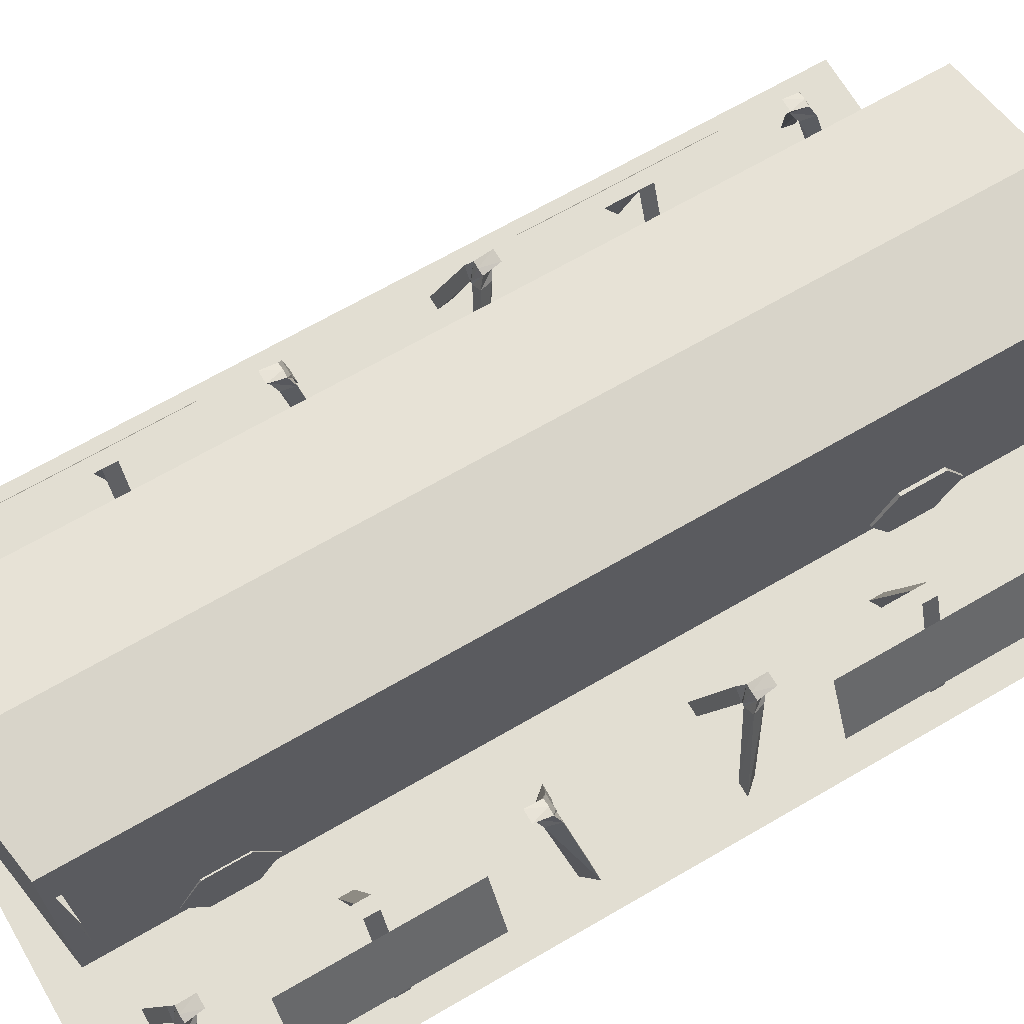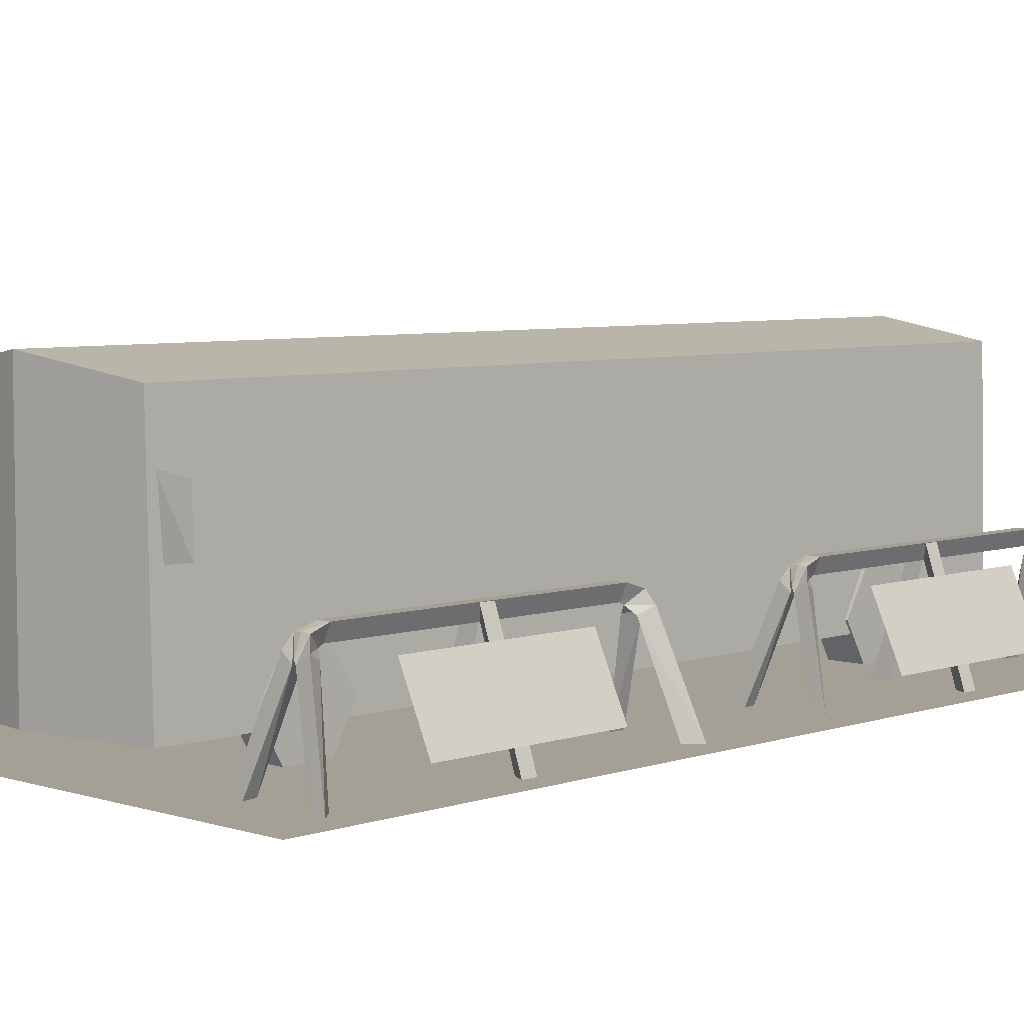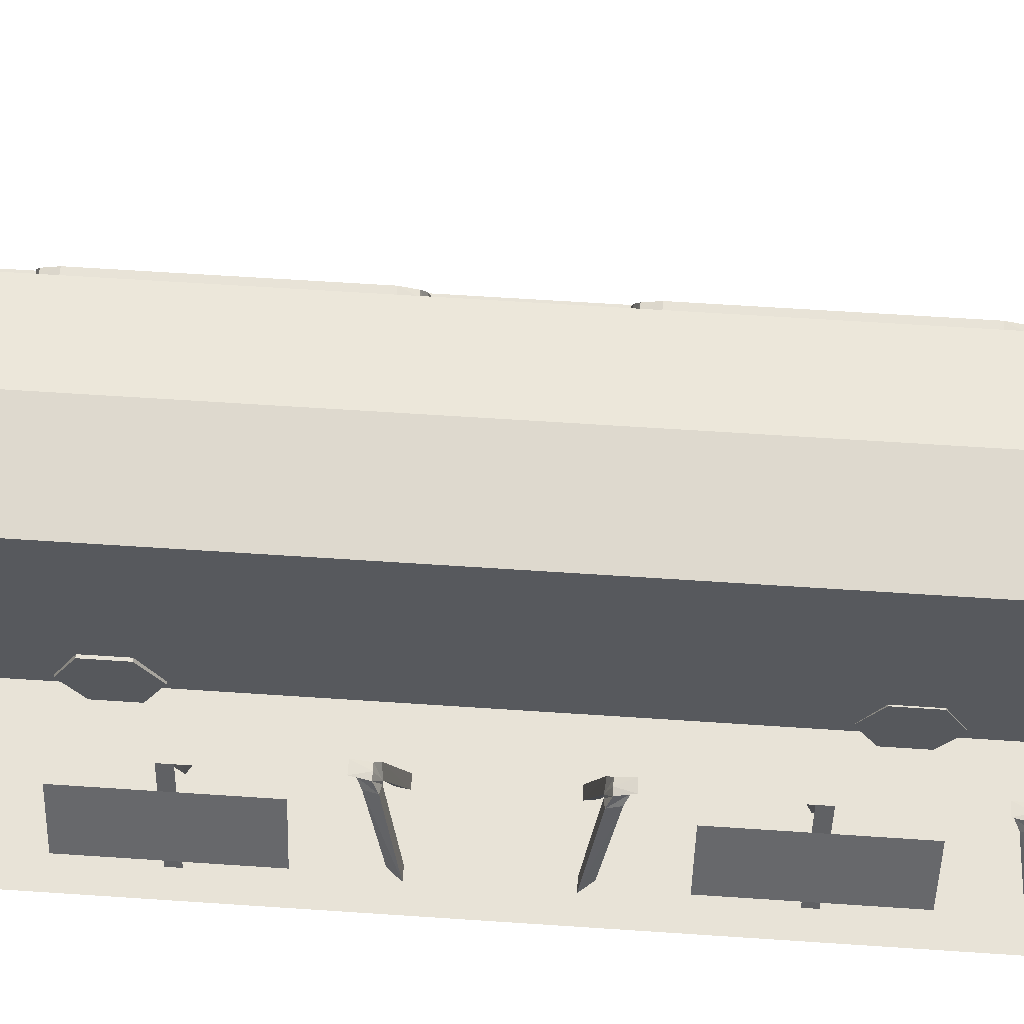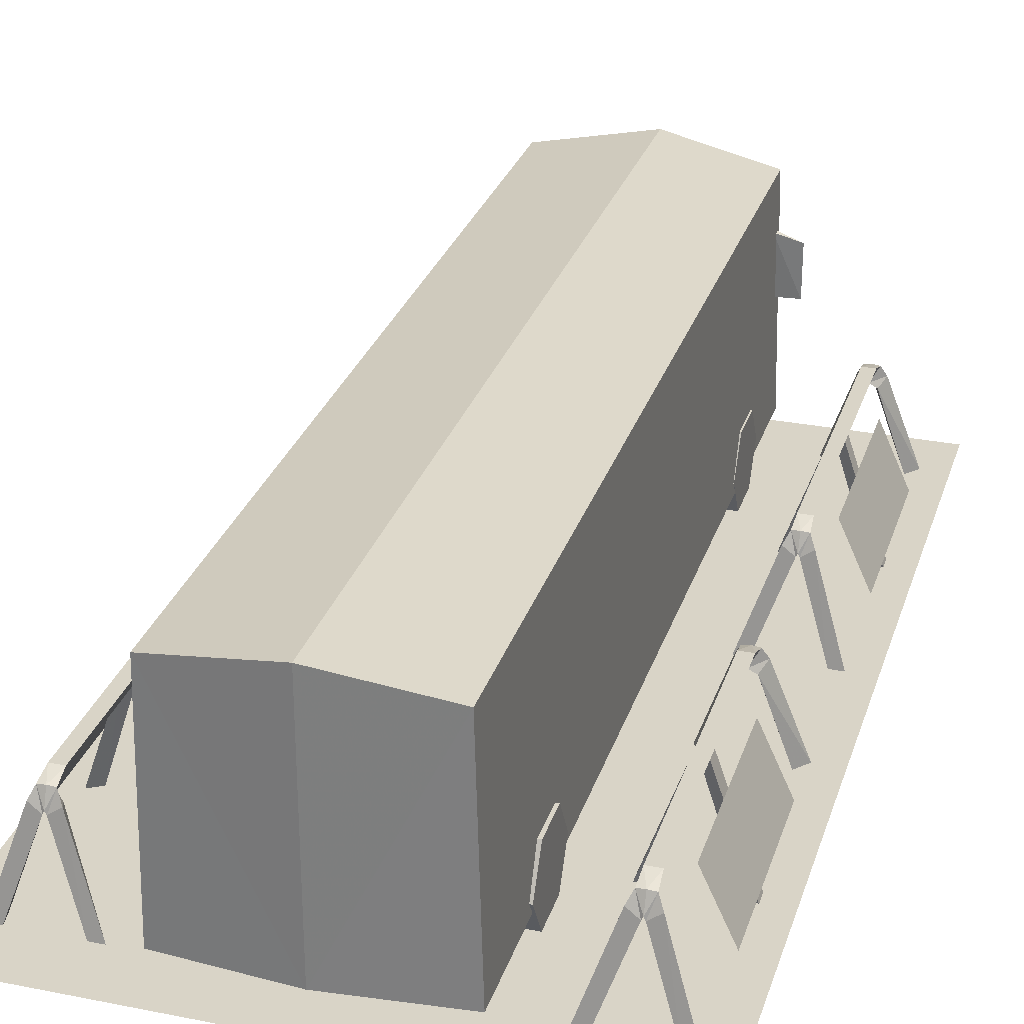
<metadata>
{"format":"obj","ext":"obj","renderer":"f3d","projection":"perspective","resolution":1024,"background":"white","views":[{"elev":67.8,"azim":59.8,"up":"+Y"},{"elev":5.7,"azim":44.2,"up":"+Y"},{"elev":62.0,"azim":-86.1,"up":"+Y"},{"elev":28.7,"azim":-163.5,"up":"+Y"}]}
</metadata>
<code>
v  1.293 1.398 3.959
v  1.292 1.885 3.964
v  1.042 1.939 4.038
v  1.043 1.366 4.008
v  1.035 1.935 3.992
v  -1.26 1.398 3.959
v  -1.009 1.939 4.038
v  -1.259 1.885 3.964
v  -1.01 1.366 4.008
v  -1.002 1.935 3.992
v  1.047 2.431 4.111
v  1.102 0.3078 4.111
v  1.102 0.3078 -4.177
v  1.047 2.431 -4.177
v  0.0165 2.6 -4.275
v  0.0165 2.6 4.275
v  1.103 0.7727 3.122
v  1.103 0.42 3.326
v  1.103 0.7727 2.715
v  1.103 0.42 2.511
v  1.103 0.0672 3.122
v  1.103 0.0672 2.715
v  0.8273 0.7727 2.715
v  0.8273 0.7727 3.122
v  0.8273 0.42 3.326
v  0.8273 0.0672 2.715
v  0.8273 0.42 2.511
v  0.8273 0.0672 3.122
v  1.121 0.7727 -2.613
v  1.121 0.42 -2.409
v  1.121 0.7727 -3.02
v  1.121 0.42 -3.224
v  1.121 0.0672 -2.613
v  1.121 0.0672 -3.02
v  0.7899 0.7727 -3.02
v  0.7899 0.7727 -2.613
v  0.7899 0.42 -2.409
v  0.7899 0.0672 -3.02
v  0.7899 0.42 -3.224
v  0.7899 0.0672 -2.613
v  0.0165 0.3078 4.275
v  0.0165 0.3078 -4.275
v  -1.014 2.431 4.111
v  -1.069 0.3078 -4.177
v  -1.069 0.3078 4.111
v  -1.014 2.431 -4.177
v  -1.07 0.7727 3.122
v  -1.07 0.7727 2.715
v  -1.07 0.42 3.326
v  -1.07 0.42 2.511
v  -1.07 0.0672 2.715
v  -1.07 0.0672 3.122
v  -0.7943 0.7727 3.122
v  -0.7943 0.7727 2.715
v  -0.7943 0.42 3.326
v  -0.7943 0.42 2.511
v  -0.7943 0.0672 2.715
v  -0.7943 0.0672 3.122
v  -1.088 0.7727 -2.613
v  -1.088 0.7727 -3.02
v  -1.088 0.42 -2.409
v  -1.088 0.42 -3.224
v  -1.088 0.0672 -3.02
v  -1.088 0.0672 -2.613
v  -0.7569 0.7727 -2.613
v  -0.7569 0.7727 -3.02
v  -0.7569 0.42 -2.409
v  -0.7569 0.42 -3.224
v  -0.7569 0.0672 -3.02
v  -0.7569 0.0672 -2.613
v  1.914 0.9458 0.9893
v  1.853 1.078 0.9892
v  1.843 1.026 0.8246
v  1.914 0.9236 0.9466
v  1.914 1.078 0.9892
v  1.914 1.032 0.8208
v  1.793 0.9199 0.7744
v  1.845 0.8597 0.8993
v  1.914 0.8761 0.7608
v  1.899 0.8451 0.7623
v  1.985 1.026 0.8246
v  1.975 1.078 0.9892
v  1.983 0.8597 0.8993
v  2.035 0.9199 0.7744
v  1.929 0.8451 0.7623
v  1.853 1.078 2.252
v  1.914 1.078 2.252
v  1.914 0.9455 2.252
v  1.498 0.0382 0.6173
v  1.604 0.0382 0.7418
v  1.624 0.0382 0.6173
v  1.975 1.078 2.252
v  2.33 0.0382 0.6173
v  2.224 0.0382 0.7418
v  2.204 0.0382 0.6173
v  2.363 0.2505 3.096
v  2.363 0.2505 1.407
v  2.087 0.8508 1.407
v  2.087 0.8508 3.096
v  1.914 0.9458 3.518
v  1.914 0.9236 3.56
v  1.843 1.026 3.682
v  1.853 1.078 3.518
v  1.914 1.032 3.686
v  1.914 1.078 3.518
v  1.845 0.8597 3.608
v  1.793 0.9199 3.732
v  1.899 0.8451 3.745
v  1.914 0.8761 3.746
v  1.975 1.078 3.518
v  1.985 1.026 3.682
v  2.035 0.9199 3.732
v  1.983 0.8597 3.608
v  1.929 0.8451 3.745
v  1.498 0.0382 3.89
v  1.604 0.0382 3.765
v  1.624 0.0382 3.89
v  2.33 0.0382 3.89
v  2.224 0.0382 3.765
v  2.204 0.0382 3.89
v  2.33 0.0382 2.179
v  1.974 1.075 2.178
v  1.974 1.075 2.31
v  2.33 0.0382 2.312
v  1.894 1.019 2.249
v  2.214 0.0382 2.251
v  1.498 0.0382 2.179
v  1.498 0.0382 2.312
v  1.854 1.075 2.31
v  1.854 1.075 2.178
v  1.614 0.0382 2.246
v  1.934 1.019 2.249
v  -1.914 0.9458 3.518
v  -1.853 1.078 3.518
v  -1.843 1.026 3.682
v  -1.914 0.9236 3.56
v  -1.914 1.078 3.518
v  -1.914 1.032 3.686
v  -1.793 0.9199 3.732
v  -1.845 0.8597 3.608
v  -1.914 0.8761 3.746
v  -1.899 0.8451 3.745
v  -1.985 1.026 3.682
v  -1.975 1.078 3.518
v  -1.983 0.8597 3.608
v  -2.035 0.9199 3.732
v  -1.929 0.8451 3.745
v  -1.853 1.078 2.255
v  -1.914 1.078 2.255
v  -1.914 0.9455 2.255
v  -1.498 0.0382 3.89
v  -1.604 0.0382 3.765
v  -1.624 0.0382 3.89
v  -1.975 1.078 2.255
v  -2.33 0.0382 3.89
v  -2.224 0.0382 3.765
v  -2.204 0.0382 3.89
v  -2.363 0.2505 1.411
v  -2.363 0.2505 3.1
v  -2.087 0.8508 3.1
v  -2.087 0.8508 1.411
v  -1.914 0.9458 0.9893
v  -1.914 0.9236 0.9466
v  -1.843 1.026 0.8246
v  -1.853 1.078 0.9892
v  -1.914 1.032 0.8208
v  -1.914 1.078 0.9892
v  -1.845 0.8597 0.8993
v  -1.793 0.9199 0.7744
v  -1.899 0.8451 0.7623
v  -1.914 0.8761 0.7608
v  -1.975 1.078 0.9892
v  -1.985 1.026 0.8246
v  -2.035 0.9199 0.7744
v  -1.983 0.8597 0.8993
v  -1.929 0.8451 0.7623
v  -1.498 0.0382 0.6173
v  -1.604 0.0382 0.7418
v  -1.624 0.0382 0.6173
v  -2.33 0.0382 0.6173
v  -2.224 0.0382 0.7418
v  -2.204 0.0382 0.6173
v  -2.33 0.0382 2.328
v  -1.974 1.075 2.329
v  -1.974 1.075 2.196
v  -2.33 0.0382 2.195
v  -1.894 1.019 2.258
v  -2.214 0.0382 2.256
v  -1.498 0.0382 2.328
v  -1.498 0.0382 2.195
v  -1.854 1.075 2.196
v  -1.854 1.075 2.329
v  -1.614 0.0382 2.261
v  -1.934 1.019 2.258
v  -1.914 0.9458 -0.9893
v  -1.853 1.078 -0.9892
v  -1.843 1.026 -0.8246
v  -1.914 0.9236 -0.9466
v  -1.914 1.078 -0.9892
v  -1.914 1.032 -0.8208
v  -1.793 0.9199 -0.7744
v  -1.845 0.8597 -0.8993
v  -1.914 0.8761 -0.7608
v  -1.899 0.8451 -0.7623
v  -1.985 1.026 -0.8246
v  -1.975 1.078 -0.9892
v  -1.983 0.8597 -0.8993
v  -2.035 0.9199 -0.7744
v  -1.929 0.8451 -0.7623
v  -1.853 1.078 -2.252
v  -1.914 1.078 -2.252
v  -1.914 0.9455 -2.252
v  -1.498 0.0382 -0.6173
v  -1.604 0.0382 -0.7418
v  -1.624 0.0382 -0.6173
v  -1.975 1.078 -2.252
v  -2.33 0.0382 -0.6173
v  -2.224 0.0382 -0.7418
v  -2.204 0.0382 -0.6173
v  -2.363 0.2505 -3.096
v  -2.363 0.2505 -1.407
v  -2.087 0.8508 -1.407
v  -2.087 0.8508 -3.096
v  -1.914 0.9458 -3.518
v  -1.914 0.9236 -3.56
v  -1.843 1.026 -3.682
v  -1.853 1.078 -3.518
v  -1.914 1.032 -3.686
v  -1.914 1.078 -3.518
v  -1.845 0.8597 -3.608
v  -1.793 0.9199 -3.732
v  -1.899 0.8451 -3.745
v  -1.914 0.8761 -3.746
v  -1.975 1.078 -3.518
v  -1.985 1.026 -3.682
v  -2.035 0.9199 -3.732
v  -1.983 0.8597 -3.608
v  -1.929 0.8451 -3.745
v  -1.498 0.0382 -3.89
v  -1.604 0.0382 -3.765
v  -1.624 0.0382 -3.89
v  -2.33 0.0382 -3.89
v  -2.224 0.0382 -3.765
v  -2.204 0.0382 -3.89
v  -2.33 0.0382 -2.179
v  -1.974 1.075 -2.178
v  -1.974 1.075 -2.31
v  -2.33 0.0382 -2.312
v  -1.894 1.019 -2.249
v  -2.214 0.0382 -2.251
v  -1.498 0.0382 -2.179
v  -1.498 0.0382 -2.312
v  -1.854 1.075 -2.31
v  -1.854 1.075 -2.178
v  -1.614 0.0382 -2.246
v  -1.934 1.019 -2.249
v  -2.578 0.0407 4.419
v  2.576 0.0407 -4.419
v  -2.577 0.0407 -4.419
v  2.578 0.0407 4.419
v  1.914 0.9458 -3.518
v  1.853 1.078 -3.518
v  1.843 1.026 -3.682
v  1.914 0.9236 -3.56
v  1.914 1.078 -3.518
v  1.914 1.032 -3.686
v  1.793 0.9199 -3.732
v  1.845 0.8597 -3.608
v  1.914 0.8761 -3.746
v  1.899 0.8451 -3.745
v  1.985 1.026 -3.682
v  1.975 1.078 -3.518
v  1.983 0.8597 -3.608
v  2.035 0.9199 -3.732
v  1.929 0.8451 -3.745
v  1.853 1.078 -2.255
v  1.914 1.078 -2.255
v  1.914 0.9455 -2.255
v  1.498 0.0382 -3.89
v  1.604 0.0382 -3.765
v  1.624 0.0382 -3.89
v  1.975 1.078 -2.255
v  2.33 0.0382 -3.89
v  2.224 0.0382 -3.765
v  2.204 0.0382 -3.89
v  2.363 0.2505 -1.411
v  2.363 0.2505 -3.1
v  2.087 0.8508 -3.1
v  2.087 0.8508 -1.411
v  1.914 0.9458 -0.9893
v  1.914 0.9236 -0.9466
v  1.843 1.026 -0.8246
v  1.853 1.078 -0.9892
v  1.914 1.032 -0.8208
v  1.914 1.078 -0.9892
v  1.845 0.8597 -0.8993
v  1.793 0.9199 -0.7744
v  1.899 0.8451 -0.7623
v  1.914 0.8761 -0.7608
v  1.975 1.078 -0.9892
v  1.985 1.026 -0.8246
v  2.035 0.9199 -0.7744
v  1.983 0.8597 -0.8993
v  1.929 0.8451 -0.7623
v  1.498 0.0382 -0.6173
v  1.604 0.0382 -0.7418
v  1.624 0.0382 -0.6173
v  2.33 0.0382 -0.6173
v  2.224 0.0382 -0.7418
v  2.204 0.0382 -0.6173
v  2.33 0.0382 -2.328
v  1.974 1.075 -2.329
v  1.974 1.075 -2.196
v  2.33 0.0382 -2.195
v  1.894 1.019 -2.258
v  2.214 0.0382 -2.256
v  1.498 0.0382 -2.328
v  1.498 0.0382 -2.195
v  1.854 1.075 -2.196
v  1.854 1.075 -2.329
v  1.614 0.0382 -2.261
v  1.934 1.019 -2.258
g Object002
f 1 2 3
f 3 4 1
f 5 2 1
f 1 4 5
f 5 3 2
f 6 7 8
f 7 6 9
f 10 6 8
f 6 10 9
f 10 8 7
f 11 12 13
f 13 14 11
f 14 15 16
f 16 11 14
f 17 18 19
f 20 21 22
f 21 20 19
f 19 18 21
f 17 19 23
f 23 24 17
f 18 17 24
f 24 25 18
f 20 22 26
f 26 27 20
f 22 21 28
f 28 26 22
f 19 20 27
f 27 23 19
f 21 18 25
f 25 28 21
f 29 30 31
f 32 33 34
f 33 32 31
f 31 30 33
f 29 31 35
f 35 36 29
f 30 29 36
f 36 37 30
f 32 34 38
f 38 39 32
f 34 33 40
f 40 38 34
f 31 32 39
f 39 35 31
f 33 30 37
f 37 40 33
f 41 12 11
f 11 16 41
f 14 13 42
f 42 15 14
f 43 44 45
f 44 43 46
f 46 16 15
f 16 46 43
f 47 48 49
f 50 51 52
f 52 48 50
f 48 52 49
f 47 53 54
f 54 48 47
f 49 55 53
f 53 47 49
f 50 56 57
f 57 51 50
f 51 57 58
f 58 52 51
f 48 54 56
f 56 50 48
f 52 58 55
f 55 49 52
f 59 60 61
f 62 63 64
f 64 60 62
f 60 64 61
f 59 65 66
f 66 60 59
f 61 67 65
f 65 59 61
f 62 68 69
f 69 63 62
f 63 69 70
f 70 64 63
f 60 66 68
f 68 62 60
f 64 70 67
f 67 61 64
f 41 43 45
f 43 41 16
f 46 42 44
f 42 46 15
f 71 72 73
f 73 74 71
f 72 75 76
f 76 73 72
f 74 73 77
f 77 78 74
f 73 79 80
f 80 77 73
f 79 74 78
f 78 80 79
f 73 76 79
f 71 74 81
f 81 82 71
f 82 81 76
f 76 75 82
f 74 83 84
f 84 81 74
f 81 84 85
f 85 79 81
f 79 85 83
f 83 74 79
f 81 79 76
f 75 72 86
f 86 87 75
f 72 71 88
f 88 86 72
f 89 90 78
f 78 77 89
f 91 89 77
f 77 80 91
f 90 91 80
f 80 78 90
f 75 87 92
f 92 82 75
f 82 92 88
f 88 71 82
f 93 84 83
f 83 94 93
f 95 85 84
f 84 93 95
f 94 83 85
f 85 95 94
f 96 97 98
f 98 99 96
f 100 101 102
f 102 103 100
f 103 102 104
f 104 105 103
f 101 106 107
f 107 102 101
f 102 107 108
f 108 109 102
f 109 108 106
f 106 101 109
f 102 109 104
f 100 110 111
f 111 101 100
f 110 105 104
f 104 111 110
f 101 111 112
f 112 113 101
f 111 109 114
f 114 112 111
f 109 101 113
f 113 114 109
f 111 104 109
f 105 87 86
f 86 103 105
f 103 86 88
f 88 100 103
f 115 107 106
f 106 116 115
f 117 108 107
f 107 115 117
f 116 106 108
f 108 117 116
f 105 110 92
f 92 87 105
f 110 100 88
f 88 92 110
f 118 119 113
f 113 112 118
f 120 118 112
f 112 114 120
f 119 120 114
f 114 113 119
f 121 122 123
f 123 124 121
f 124 123 125
f 125 126 124
f 126 125 122
f 122 121 126
f 127 128 129
f 129 130 127
f 128 131 132
f 132 129 128
f 131 127 130
f 130 132 131
f 133 134 135
f 135 136 133
f 134 137 138
f 138 135 134
f 136 135 139
f 139 140 136
f 135 141 142
f 142 139 135
f 141 136 140
f 140 142 141
f 135 138 141
f 133 136 143
f 143 144 133
f 144 143 138
f 138 137 144
f 136 145 146
f 146 143 136
f 143 146 147
f 147 141 143
f 141 147 145
f 145 136 141
f 143 141 138
f 137 134 148
f 148 149 137
f 134 133 150
f 150 148 134
f 151 152 140
f 140 139 151
f 153 151 139
f 139 142 153
f 152 153 142
f 142 140 152
f 137 149 154
f 154 144 137
f 144 154 150
f 150 133 144
f 155 146 145
f 145 156 155
f 157 147 146
f 146 155 157
f 156 145 147
f 147 157 156
f 158 159 160
f 160 161 158
f 162 163 164
f 164 165 162
f 165 164 166
f 166 167 165
f 163 168 169
f 169 164 163
f 164 169 170
f 170 171 164
f 171 170 168
f 168 163 171
f 164 171 166
f 162 172 173
f 173 163 162
f 172 167 166
f 166 173 172
f 163 173 174
f 174 175 163
f 173 171 176
f 176 174 173
f 171 163 175
f 175 176 171
f 173 166 171
f 167 149 148
f 148 165 167
f 165 148 150
f 150 162 165
f 177 169 168
f 168 178 177
f 179 170 169
f 169 177 179
f 178 168 170
f 170 179 178
f 167 172 154
f 154 149 167
f 172 162 150
f 150 154 172
f 180 181 175
f 175 174 180
f 182 180 174
f 174 176 182
f 181 182 176
f 176 175 181
f 183 184 185
f 185 186 183
f 186 185 187
f 187 188 186
f 188 187 184
f 184 183 188
f 189 190 191
f 191 192 189
f 190 193 194
f 194 191 190
f 193 189 192
f 192 194 193
f 195 196 197
f 197 198 195
f 196 199 200
f 200 197 196
f 198 197 201
f 201 202 198
f 197 203 204
f 204 201 197
f 203 198 202
f 202 204 203
f 197 200 203
f 195 198 205
f 205 206 195
f 206 205 200
f 200 199 206
f 198 207 208
f 208 205 198
f 205 208 209
f 209 203 205
f 203 209 207
f 207 198 203
f 205 203 200
f 199 196 210
f 210 211 199
f 196 195 212
f 212 210 196
f 213 214 202
f 202 201 213
f 215 213 201
f 201 204 215
f 214 215 204
f 204 202 214
f 199 211 216
f 216 206 199
f 206 216 212
f 212 195 206
f 217 208 207
f 207 218 217
f 219 209 208
f 208 217 219
f 218 207 209
f 209 219 218
f 220 221 222
f 222 223 220
f 224 225 226
f 226 227 224
f 227 226 228
f 228 229 227
f 225 230 231
f 231 226 225
f 226 231 232
f 232 233 226
f 233 232 230
f 230 225 233
f 226 233 228
f 224 234 235
f 235 225 224
f 234 229 228
f 228 235 234
f 225 235 236
f 236 237 225
f 235 233 238
f 238 236 235
f 233 225 237
f 237 238 233
f 235 228 233
f 229 211 210
f 210 227 229
f 227 210 212
f 212 224 227
f 239 231 230
f 230 240 239
f 241 232 231
f 231 239 241
f 240 230 232
f 232 241 240
f 229 234 216
f 216 211 229
f 234 224 212
f 212 216 234
f 242 243 237
f 237 236 242
f 244 242 236
f 236 238 244
f 243 244 238
f 238 237 243
f 245 246 247
f 247 248 245
f 248 247 249
f 249 250 248
f 250 249 246
f 246 245 250
f 251 252 253
f 253 254 251
f 252 255 256
f 256 253 252
f 255 251 254
f 254 256 255
f 257 258 259
f 258 257 260
f 261 262 263
f 263 264 261
f 262 265 266
f 266 263 262
f 264 263 267
f 267 268 264
f 263 269 270
f 270 267 263
f 269 264 268
f 268 270 269
f 263 266 269
f 261 264 271
f 271 272 261
f 272 271 266
f 266 265 272
f 264 273 274
f 274 271 264
f 271 274 275
f 275 269 271
f 269 275 273
f 273 264 269
f 271 269 266
f 265 262 276
f 276 277 265
f 262 261 278
f 278 276 262
f 279 280 268
f 268 267 279
f 281 279 267
f 267 270 281
f 280 281 270
f 270 268 280
f 265 277 282
f 282 272 265
f 272 282 278
f 278 261 272
f 283 274 273
f 273 284 283
f 285 275 274
f 274 283 285
f 284 273 275
f 275 285 284
f 286 287 288
f 288 289 286
f 290 291 292
f 292 293 290
f 293 292 294
f 294 295 293
f 291 296 297
f 297 292 291
f 292 297 298
f 298 299 292
f 299 298 296
f 296 291 299
f 292 299 294
f 290 300 301
f 301 291 290
f 300 295 294
f 294 301 300
f 291 301 302
f 302 303 291
f 301 299 304
f 304 302 301
f 299 291 303
f 303 304 299
f 301 294 299
f 295 277 276
f 276 293 295
f 293 276 278
f 278 290 293
f 305 297 296
f 296 306 305
f 307 298 297
f 297 305 307
f 306 296 298
f 298 307 306
f 295 300 282
f 282 277 295
f 300 290 278
f 278 282 300
f 308 309 303
f 303 302 308
f 310 308 302
f 302 304 310
f 309 310 304
f 304 303 309
f 311 312 313
f 313 314 311
f 314 313 315
f 315 316 314
f 316 315 312
f 312 311 316
f 317 318 319
f 319 320 317
f 318 321 322
f 322 319 318
f 321 317 320
f 320 322 321

</code>
